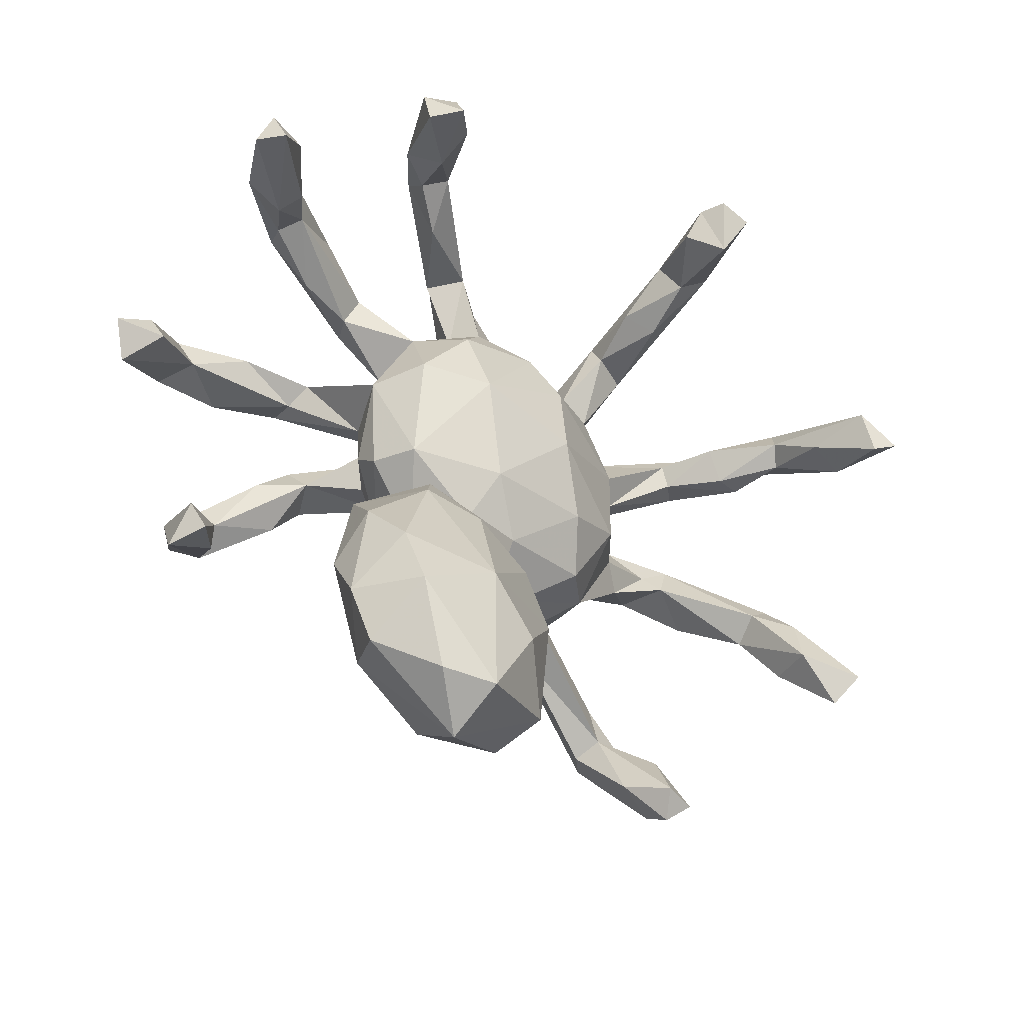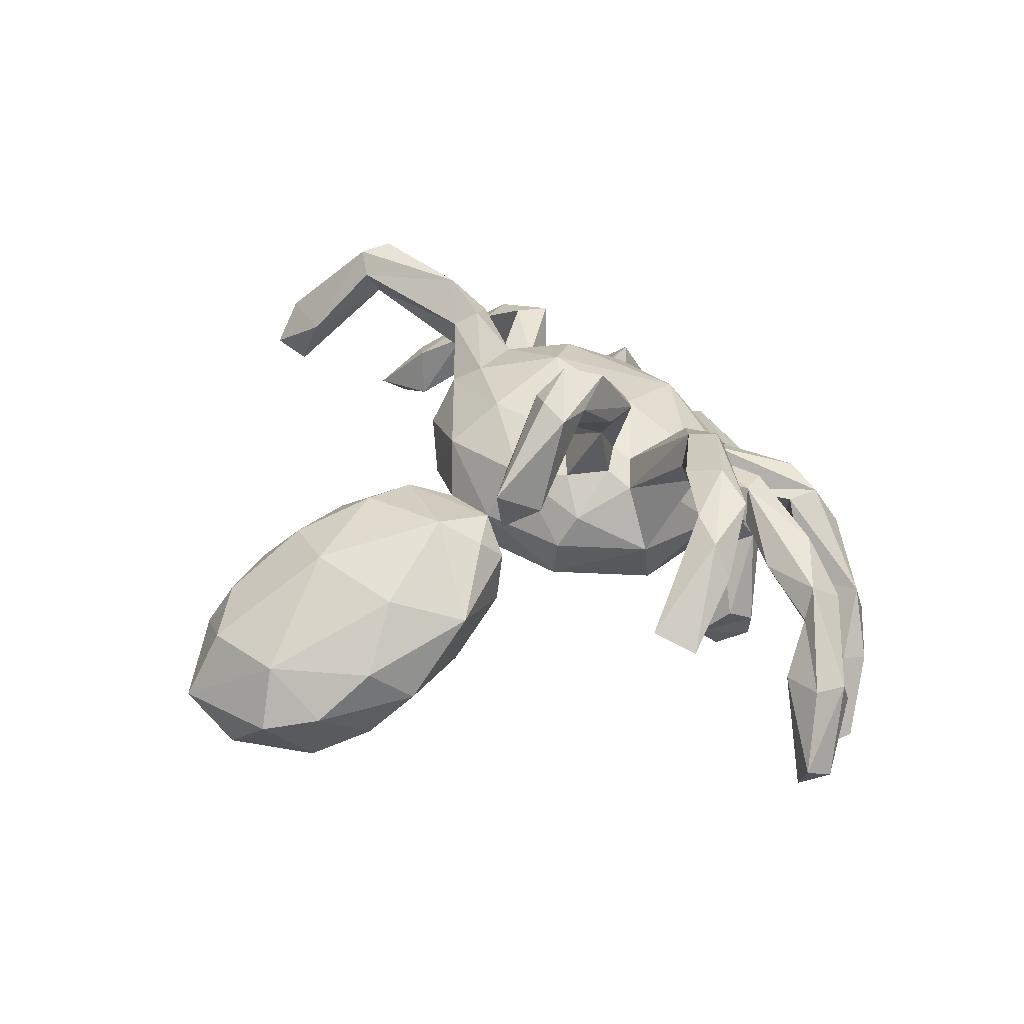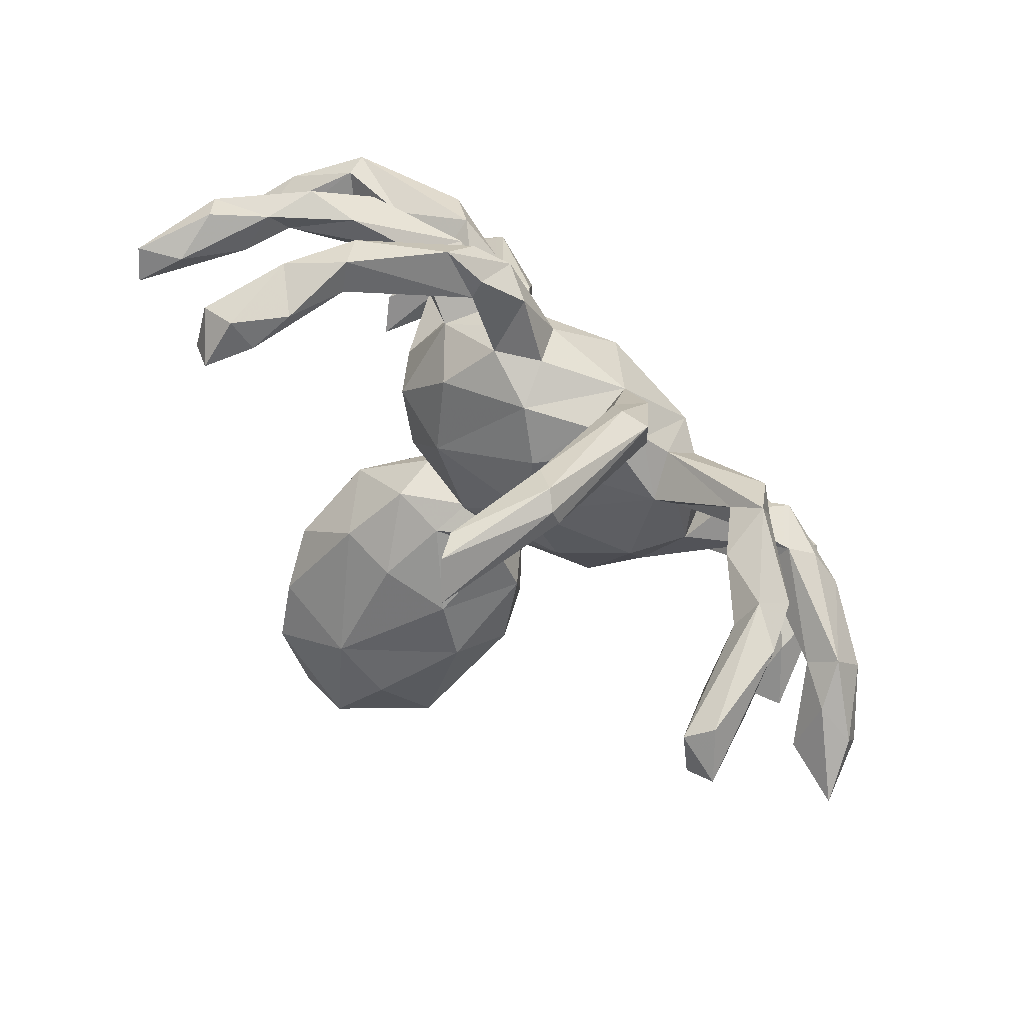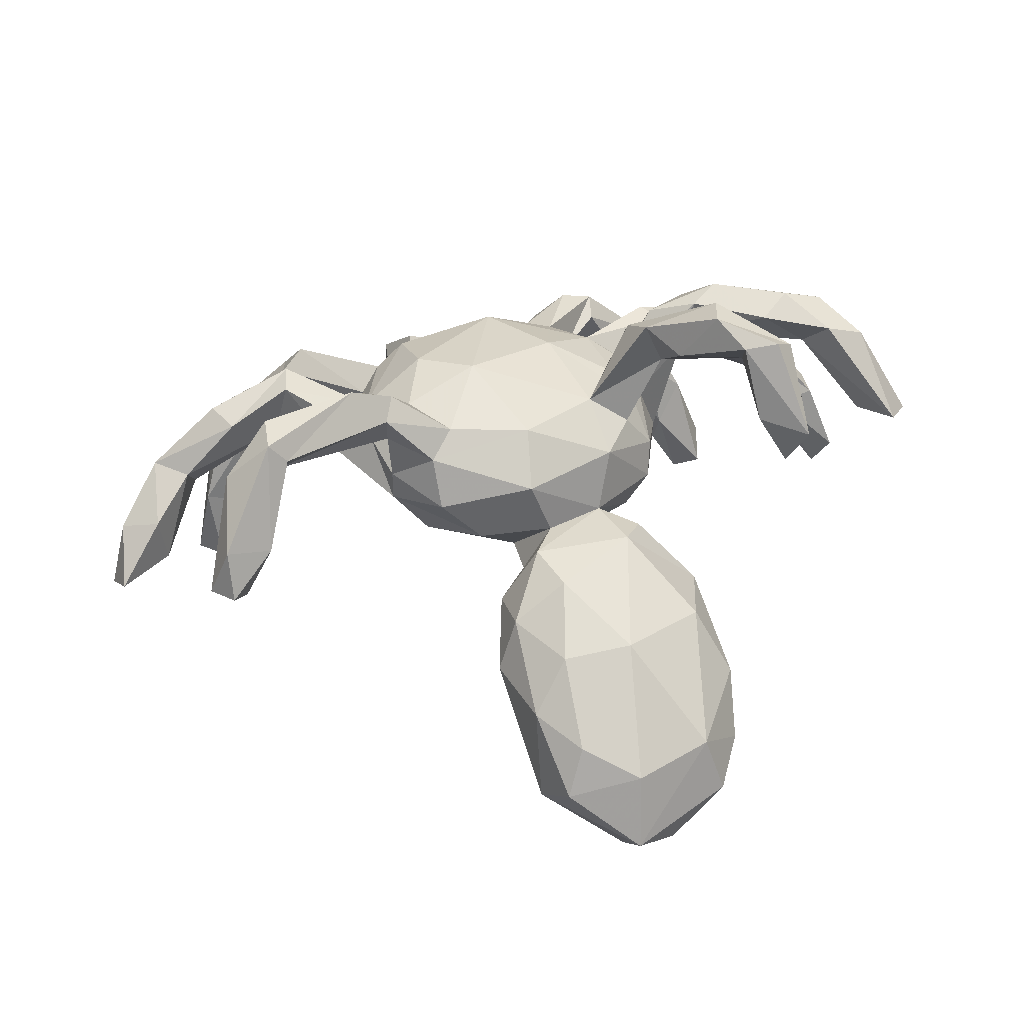
<metadata>
{"format":"obj","ext":"obj","renderer":"f3d","projection":"perspective","resolution":1024,"background":"white","views":[{"elev":-34.1,"azim":146.5,"up":"+Y"},{"elev":27.2,"azim":82.2,"up":"+Z"},{"elev":55.5,"azim":-141.9,"up":"+Y"},{"elev":44.8,"azim":1.4,"up":"+Z"}]}
</metadata>
<code>
v 0.3026 -0.6995 -0.3492
v 0.351 -0.5418 -0.3631
v 0.3627 -0.4273 -0.3131
v 0.3993 -0.638 -0.2667
v 0.3971 0.4744 -0.4162
v 0.4267 -0.5293 -0.2393
v 0.2016 -0.7083 -0.3631
v 0.1015 -0.5676 -0.3273
v 0.3422 0.492 -0.452
v -0.2524 0.3805 -0.5056
v 0.3892 -0.3412 -0.223
v -0.2777 0.4302 -0.5516
v 0.193 -0.4694 -0.3445
v 0.6924 0.3787 -0.2661
v -0.2115 0.443 -0.4369
v 0.03587 -0.6774 -0.2525
v 0.36 -0.6167 -0.154
v 0.3226 0.5712 -0.3937
v 0.6536 0.3725 -0.3143
v 0.2317 -0.7822 -0.2759
v 0.3938 0.554 -0.3864
v 0.6697 0.4299 -0.289
v 0.2883 0.5149 -0.3809
v 0.09015 -0.7322 -0.1887
v 0.2588 0.5589 -0.3118
v 0.1509 -0.274 -0.2283
v 0.5923 0.4231 -0.2552
v -0.2306 0.499 -0.4649
v 0.4158 -0.4275 -0.1518
v 0.2287 -0.7167 -0.1467
v 0.5881 0.4792 -0.1726
v -0.251 0.4976 -0.514
v 0.2617 -0.242 -0.2172
v 0.2996 0.4882 -0.3047
v 0.3269 0.5922 -0.2449
v 0.02876 -0.3332 -0.1972
v 0.1139 -0.6815 -0.1041
v 0.198 -0.1497 -0.1209
v 0.2302 0.6094 -0.184
v -0.351 0.4702 -0.3192
v -0.3188 0.5294 -0.3048
v 0.2714 0.5359 -0.1815
v 0.5074 0.4632 -0.09876
v 0.5289 0.4002 -0.1501
v 0.3445 -0.231 -0.08438
v 0.341 0.5439 -0.2362
v 0.02309 -0.6142 -0.08469
v 0.6193 0.4603 -0.1259
v -0.01449 -0.4489 -0.2089
v 0.6347 0.403 -0.1258
v -0.6891 0.2072 -0.398
v 0.2677 0.5833 -0.1186
v 0.3402 -0.3784 -0.03384
v -0.7084 0.122 -0.4068
v 0.5667 0.3626 -0.1285
v 0.6954 0.1253 0.07566
v 0.2045 -0.03564 -0.06601
v 0.4845 0.4217 -0.0691
v -0.009574 -0.2344 -0.06441
v 0.07585 0.1323 -0.1397
v -0.05256 -0.4841 -0.09566
v 0.03358 -0.05776 -0.1157
v -0.7649 0.1496 -0.4103
v 0.5182 0.4037 -0.03262
v 0.2247 0.553 -0.2055
v -0.2966 0.4391 -0.3044
v -0.05211 -0.3358 -0.05132
v 0.202 0.1605 -0.09115
v 0.5032 0.4204 0.02633
v 0.07324 -0.1461 -0.06052
v 0.715 0.1701 0.09646
v -0.0212 -0.4445 -0.001295
v -0.7308 0.2317 -0.3648
v 0.7631 0.05801 0.1068
v 0.2057 -0.5051 0.003451
v 0.07768 -0.5405 -0.001112
v 0.09867 -0.1875 -0.1276
v 0.09731 0.2705 -0.08859
v 0.2261 -0.1853 0.02053
v 0.1437 -0.1611 0.04007
v 0.2003 -0.1385 -0.02375
v 0.07363 -0.3945 0.06106
v -0.1754 -0.06481 -0.08343
v 0.7937 0.1272 0.07663
v 0.2639 0.1414 0.003558
v -0.07542 0.3026 -0.06162
v 0.2054 0.487 -0.1173
v -0.3024 0.3941 -0.1955
v 0.07275 0.4797 -0.02669
v -0.6526 0.1767 -0.2847
v -0.3432 0.5063 -0.329
v 0.2482 -0.03371 0.01663
v -0.03116 -0.1643 -0.06298
v 0.4143 0.3518 0.03214
v -0.09584 -0.2376 0.02995
v 0.475 0.4798 -0.01007
v 0.2004 -0.2647 0.06217
v -0.2698 0.5022 -0.2685
v -0.2499 0.4303 -0.1684
v 0.5714 0.1918 0.204
v 0.04466 -0.2223 0.04031
v 0.1299 0.4699 0.02621
v 0.01922 -0.3068 0.05814
v -0.6371 0.2427 -0.1761
v 0.713 0.2018 0.1779
v -0.7335 0.1584 -0.2612
v 0.06553 0.5122 -0.008015
v 0.02781 0.3534 -0.02057
v 0.1634 -0.1006 0.1416
v 0.1244 0.5737 -0.0315
v 0.1713 0.2963 0.00803
v 0.383 0.4506 0.001282
v 0.06902 0.3458 0.03111
v 0.2507 0.004373 0.07646
v 0.5118 -0.1804 0.2058
v 0.598 0.2485 0.2264
v 0.6193 0.1629 0.2602
v -0.2111 -0.1621 -0.02149
v -0.3284 0.3699 -0.02755
v -0.1255 0.07547 -0.1202
v -0.1253 0.2111 -0.09938
v 0.6906 0.179 0.2372
v 0.4011 0.4358 0.08052
v 0.2764 0.3853 0.05629
v 0.1176 0.3233 0.06987
v 0.003351 0.4589 0.03875
v -0.2589 0.3851 -0.06416
v 0.3019 0.3344 0.07142
v 0.53 -0.1113 0.2434
v 0.3214 0.2249 0.1821
v -0.658 0.2052 -0.1503
v -0.7537 -0.2006 -0.08152
v -0.3056 -0.02435 -0.01784
v -0.2569 0.4304 -0.03241
v 0.005431 -0.216 0.145
v 0.5507 -0.1947 0.2863
v -0.1953 0.2849 -0.01004
v -0.544 0.2536 -0.06704
v -0.175 -0.2374 0.1101
v -0.05426 0.3486 0.0177
v -0.7305 0.27 -0.1915
v 0.1859 0.2406 0.1079
v 0.1243 0.5244 0.04161
v -0.2545 0.2501 -0.002321
v 0.2228 0.2042 0.09571
v 0.2771 0.3404 0.1344
v 0.1999 -0.008535 0.1482
v 0.42 -0.05646 0.3644
v 0.4545 -0.1626 0.296
v -0.2922 0.4684 -0.05865
v 0.2345 0.3731 0.1386
v 0.4532 0.2495 0.2028
v -0.5737 0.1894 -0.06026
v 0.3402 0.1921 0.2227
v 0.2275 0.1134 0.1242
v -0.8681 -0.2386 -0.1228
v 0.6046 0.253 0.271
v -0.3295 0.1449 0.01401
v -0.3691 -0.01963 0.07749
v -0.2797 -0.1599 0.06234
v 0.1871 0.2218 0.1197
v 0.2071 0.07303 0.1559
v 0.06416 0.4873 0.07481
v 0.1743 0.1236 0.1631
v -0.02654 0.352 0.08972
v 0.2463 0.2163 0.2579
v 0.1214 -0.003167 0.1995
v 0.4835 0.1677 0.2825
v -0.3567 0.1066 0.05609
v -0.8329 -0.2936 -0.08051
v 0.2656 0.04657 0.2679
v -0.7761 -0.1027 -0.03529
v -0.339 0.4442 -0.04351
v -0.8404 -0.1959 -0.001323
v 0.315 0.2768 0.253
v 0.1458 0.09312 0.1781
v -0.2792 -0.1603 0.1271
v 0.5281 0.2243 0.3034
v -0.6609 0.2933 -0.1399
v 0.3386 0.2028 0.2886
v 0.1165 0.2544 0.1478
v -0.2763 0.3673 0.04945
v -0.1931 -0.1893 0.1945
v -0.00453 -0.1221 0.2191
v 0.03598 0.333 0.1105
v -0.6261 0.1885 -0.04652
v -0.2693 0.251 0.05309
v -0.5548 -0.5447 0.1546
v -0.7576 -0.03748 0.0351
v 0.03415 0.1439 0.2255
v 0.3795 0.2483 0.3057
v 0.2788 0.1021 0.3253
v -0.8441 -0.1539 -0.0344
v -0.4856 0.2426 0.02873
v -0.6053 -0.5067 0.1395
v -0.7095 -0.115 0.07091
v -0.6885 0.2413 -0.07719
v -0.3087 0.207 0.08131
v 0.4492 -0.01944 0.4024
v -0.4996 0.1981 0.02929
v 0.3491 0.04972 0.3292
v 0.4194 -0.1033 0.425
v -0.405 0.04123 0.1299
v -0.5489 0.2873 0.03605
v -0.2785 0.1846 0.1819
v -0.7039 -0.07128 0.01585
v -0.5614 -0.3951 0.1936
v -0.5421 0.2054 0.08026
v -0.1972 0.3079 0.08772
v -0.7652 -0.2044 0.01456
v -0.3596 0.1072 0.11
v 0.5117 -0.06714 0.4096
v 0.2981 -0.03324 0.3463
v -0.406 -0.06685 0.1096
v -0.3299 0.1545 0.1426
v 0.1968 0.1065 0.3076
v 0.3666 0.02906 0.4339
v -0.5388 -0.4913 0.1168
v -0.779 -0.0923 0.08286
v -0.5644 0.0503 0.1368
v -0.5051 0.2402 0.1139
v -0.0965 0.2584 0.1985
v -0.489 -0.4633 0.209
v -0.4947 0.009262 0.129
v -0.2476 -0.06483 0.2337
v -0.5312 -0.01571 0.1113
v 0.4832 -0.09981 0.4379
v -0.5778 -0.3625 0.3039
v 0.2303 0.03803 0.3596
v -0.1213 0.02062 0.2644
v -0.3431 -0.004047 0.1759
v 0.3654 -0.04326 0.452
v -0.2864 -0.1466 0.2125
v -0.2353 0.06281 0.2445
v -0.1599 -0.136 0.2316
v -0.3271 -0.08225 0.1537
v -0.6136 -0.06491 0.1632
v -0.6065 0.03472 0.1675
v -0.4845 -0.3219 0.2918
v -0.3322 -0.1239 0.2532
v -0.5658 -0.5037 0.2377
v -0.6592 -0.02022 0.1723
v -0.5052 -0.008556 0.2174
v -0.3326 -0.1045 0.2955
v -0.2839 -0.1754 0.2831
v -0.2759 -0.1289 0.3102
v -0.51 0.05563 0.2176
v -0.4851 -0.2333 0.3235
v -0.3493 -0.1721 0.3581
v -0.459 -0.3499 0.3383
v -0.4929 -0.3547 0.38
v -0.5035 -0.297 0.3924
f 229 232 217
f 214 236 243
f 236 225 231
f 231 225 234
f 234 225 230
f 213 202 232
f 213 148 202
f 189 193 219
f 132 206 196
f 206 226 196
f 196 226 237
f 177 225 236
f 225 240 244
f 177 233 225
f 240 225 233
f 235 230 225
f 235 184 230
f 193 174 219
f 210 219 174
f 210 196 219
f 233 183 245
f 207 195 228
f 195 188 241
f 195 241 228
f 188 223 241
f 247 220 238
f 6 17 4
f 13 8 49
f 6 11 29
f 6 3 11
f 33 3 13
f 10 28 15
f 32 10 12
f 19 27 22
f 19 22 14
f 23 9 34
f 9 5 34
f 10 32 28
f 9 23 18
f 1 20 7
f 20 1 4
f 1 2 4
f 2 7 13
f 7 2 1
f 13 7 8
f 6 2 3
f 4 2 6
f 3 2 13
f 21 9 18
f 21 5 9
f 36 67 59
f 36 49 67
f 77 36 59
f 45 79 97
f 45 81 79
f 45 38 81
f 57 70 62
f 57 60 68
f 62 60 57
f 54 51 90
f 51 63 73
f 54 63 51
f 84 56 71
f 84 74 56
f 64 50 69
f 55 50 64
f 58 55 64
f 58 44 55
f 66 15 98
f 15 28 98
f 10 15 66
f 50 48 69
f 48 43 96
f 48 31 43
f 43 44 58
f 65 42 87
f 98 28 41
f 42 46 52
f 35 52 46
f 35 39 52
f 25 65 39
f 47 24 37
f 224 214 226
f 189 219 242
f 226 214 243
f 202 227 232
f 219 196 237
f 245 183 235
f 212 217 232
f 220 189 238
f 189 242 238
f 238 242 247
f 242 237 247
f 247 237 243
f 236 231 243
f 243 231 247
f 227 212 232
f 242 219 237
f 237 226 243
f 245 235 246
f 246 225 244
f 246 244 249
f 235 225 246
f 239 248 240
f 244 240 248
f 233 239 240
f 233 245 239
f 249 245 246
f 239 245 250
f 250 245 249
f 218 207 239
f 223 218 239
f 223 239 250
f 241 223 251
f 251 223 250
f 244 248 249
f 249 248 252
f 250 249 251
f 251 249 252
f 248 239 228
f 239 207 228
f 248 228 252
f 228 251 252
f 241 251 228
f 224 226 220
f 226 206 220
f 220 206 189
f 212 199 217
f 148 201 199
f 213 232 229
f 229 171 213
f 167 190 230
f 231 234 205
f 231 203 247
f 211 231 215
f 159 203 231
f 211 159 231
f 159 224 203
f 203 220 247
f 203 224 220
f 199 192 217
f 199 201 192
f 217 216 229
f 217 192 216
f 216 167 229
f 215 231 205
f 211 215 221
f 169 211 208
f 230 222 234
f 230 190 222
f 222 205 234
f 198 215 205
f 221 215 198
f 71 116 105
f 128 111 124
f 108 113 111
f 146 69 123
f 94 69 146
f 128 94 146
f 58 128 124
f 58 94 128
f 40 119 173
f 40 88 119
f 123 112 151
f 96 112 123
f 112 58 124
f 151 112 124
f 89 87 102
f 134 98 150
f 134 99 98
f 150 41 173
f 91 40 173
f 98 41 150
f 41 91 173
f 87 52 102
f 102 52 143
f 89 107 110
f 110 143 52
f 76 75 82
f 72 76 82
f 103 72 82
f 75 97 82
f 67 72 103
f 61 72 67
f 75 53 97
f 103 82 97
f 110 107 163
f 143 110 163
f 107 89 126
f 89 108 126
f 107 126 163
f 127 99 134
f 88 99 127
f 88 127 119
f 126 108 140
f 126 140 165
f 113 89 102
f 108 89 113
f 185 143 163
f 113 102 143
f 185 113 143
f 124 111 125
f 124 125 151
f 146 123 151
f 127 137 144
f 127 144 119
f 137 127 134
f 140 86 209
f 86 137 209
f 137 134 209
f 108 86 140
f 140 209 165
f 125 111 113
f 125 113 185
f 125 185 181
f 142 128 146
f 142 146 181
f 151 125 181
f 146 151 181
f 100 152 116
f 116 152 157
f 60 121 86
f 78 108 111
f 68 78 111
f 78 86 108
f 78 60 86
f 94 64 69
f 58 64 94
f 66 88 40
f 66 99 88
f 66 98 99
f 48 96 69
f 69 96 123
f 96 43 112
f 112 43 58
f 42 52 87
f 89 65 87
f 39 89 110
f 52 39 110
f 65 89 39
f 37 76 47
f 72 47 76
f 61 47 72
f 67 49 61
f 53 45 97
f 136 129 212
f 115 148 129
f 148 115 149
f 118 160 133
f 83 118 133
f 147 167 109
f 158 133 169
f 162 155 176
f 147 162 171
f 114 155 162
f 147 114 162
f 158 120 133
f 164 155 180
f 131 153 186
f 197 131 186
f 153 104 138
f 131 104 153
f 90 104 131
f 106 131 197
f 90 131 106
f 100 117 168
f 154 100 168
f 152 100 154
f 152 154 130
f 155 130 154
f 145 161 130
f 145 142 161
f 111 142 145
f 111 128 142
f 86 121 137
f 144 158 187
f 137 121 144
f 144 121 158
f 138 104 179
f 161 142 181
f 114 147 109
f 85 130 155
f 60 62 120
f 38 77 70
f 68 60 78
f 85 68 111
f 84 71 105
f 74 84 122
f 84 105 122
f 73 63 141
f 60 120 121
f 68 85 57
f 85 92 57
f 56 74 100
f 100 74 117
f 63 54 106
f 54 90 106
f 92 85 114
f 120 62 83
f 57 92 80
f 83 62 93
f 83 93 118
f 62 70 93
f 81 38 70
f 70 57 80
f 81 70 80
f 40 10 66
f 79 81 80
f 70 77 93
f 77 59 93
f 79 80 97
f 59 67 103
f 8 16 49
f 17 29 53
f 36 13 49
f 45 29 11
f 26 13 36
f 11 33 45
f 3 33 11
f 33 26 38
f 14 50 55
f 44 19 55
f 19 14 55
f 19 44 27
f 12 40 91
f 40 12 10
f 32 12 91
f 50 14 48
f 22 27 31
f 14 22 48
f 48 22 31
f 5 21 46
f 34 5 46
f 46 21 35
f 18 25 35
f 18 35 21
f 25 39 35
f 18 23 25
f 30 20 17
f 20 4 17
f 24 20 30
f 7 20 16
f 8 7 16
f 6 29 17
f 13 26 33
f 175 161 166
f 190 181 222
f 181 185 222
f 209 187 205
f 209 182 187
f 119 187 182
f 144 187 119
f 138 179 204
f 179 197 204
f 179 141 197
f 157 175 191
f 152 175 157
f 152 130 175
f 165 222 185
f 173 119 182
f 185 163 165
f 163 126 165
f 134 182 209
f 150 173 182
f 134 150 182
f 156 132 170
f 95 135 139
f 139 135 183
f 177 160 139
f 160 95 139
f 132 156 172
f 115 136 149
f 118 95 160
f 16 24 47
f 37 30 75
f 37 75 76
f 155 164 176
f 164 161 181
f 155 154 180
f 130 161 175
f 157 191 178
f 161 164 166
f 154 168 180
f 180 168 191
f 168 178 191
f 178 122 157
f 117 178 168
f 117 122 178
f 153 200 186
f 153 138 200
f 138 194 200
f 158 194 198
f 158 169 194
f 194 169 200
f 187 158 198
f 187 198 205
f 176 164 190
f 164 181 190
f 164 180 166
f 176 216 192
f 167 176 190
f 176 167 216
f 162 176 171
f 171 176 192
f 171 192 201
f 169 133 159
f 169 159 211
f 167 147 171
f 167 171 229
f 171 148 213
f 148 171 201
f 129 148 199
f 16 47 61
f 17 75 30
f 49 16 61
f 17 53 75
f 29 45 53
f 26 36 77
f 38 26 77
f 45 33 38
f 27 43 31
f 27 44 43
f 34 42 65
f 34 46 42
f 32 41 28
f 32 91 41
f 25 23 65
f 23 34 65
f 24 30 37
f 16 20 24
f 80 103 97
f 101 59 103
f 118 93 95
f 80 109 135
f 101 80 135
f 95 101 135
f 80 101 103
f 101 95 93
f 115 129 136
f 80 92 109
f 109 92 114
f 120 83 133
f 114 85 155
f 120 158 121
f 141 106 197
f 74 122 117
f 105 157 122
f 85 145 130
f 85 111 145
f 179 73 141
f 104 51 179
f 51 73 179
f 105 116 157
f 56 100 116
f 93 59 101
f 90 51 104
f 141 63 106
f 71 56 116
f 208 211 221
f 198 204 221
f 133 160 159
f 184 135 109
f 138 204 194
f 186 200 208
f 212 129 199
f 159 160 214
f 160 236 214
f 159 214 224
f 184 167 230
f 184 109 167
f 149 202 148
f 136 212 227
f 172 193 189
f 132 172 206
f 206 172 189
f 160 177 236
f 177 183 233
f 183 135 184
f 183 184 235
f 136 202 149
f 202 136 227
f 193 156 174
f 172 156 193
f 210 132 196
f 177 139 183
f 156 170 174
f 170 132 210
f 174 170 210
f 207 218 195
f 218 188 195
f 188 218 223
f 198 194 204
f 209 205 222
f 165 209 222
f 175 166 191
f 166 180 191
f 197 186 208
f 204 197 208
f 204 208 221
f 208 200 169

</code>
